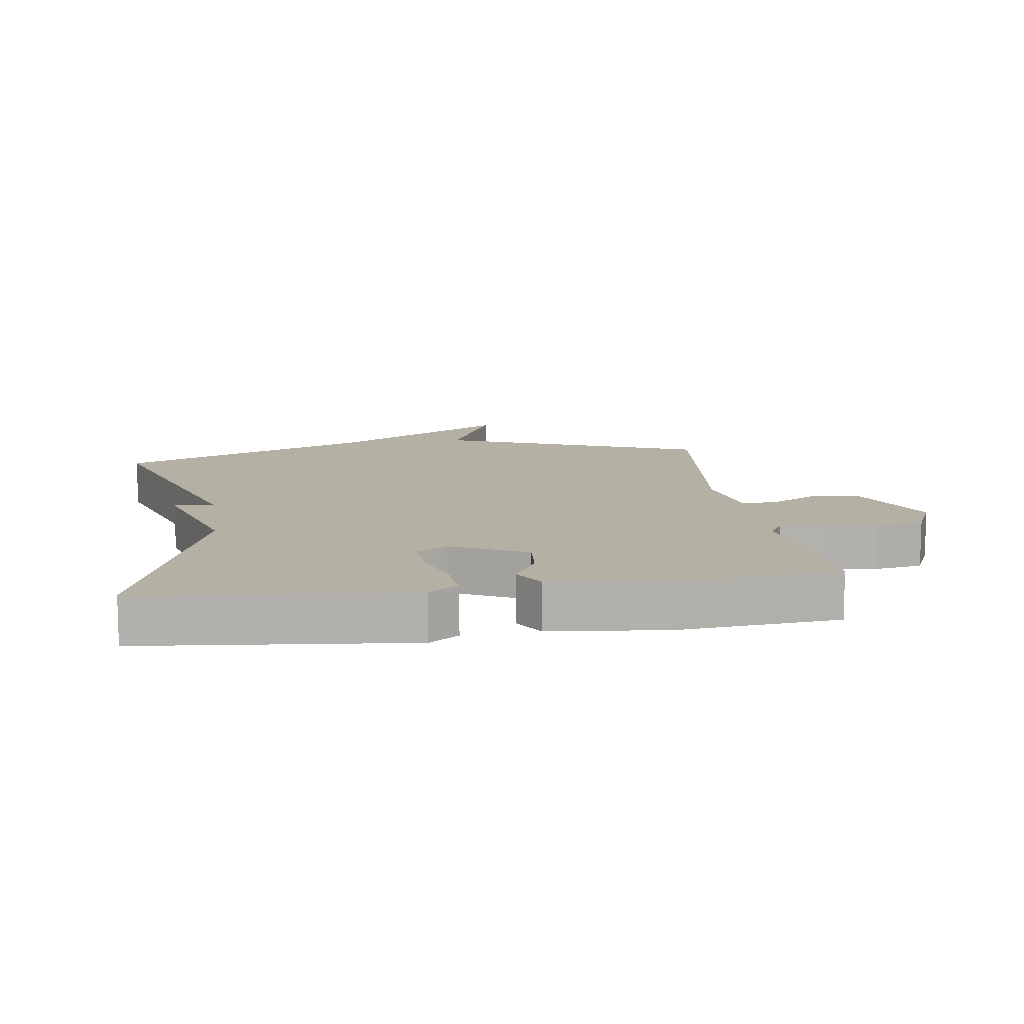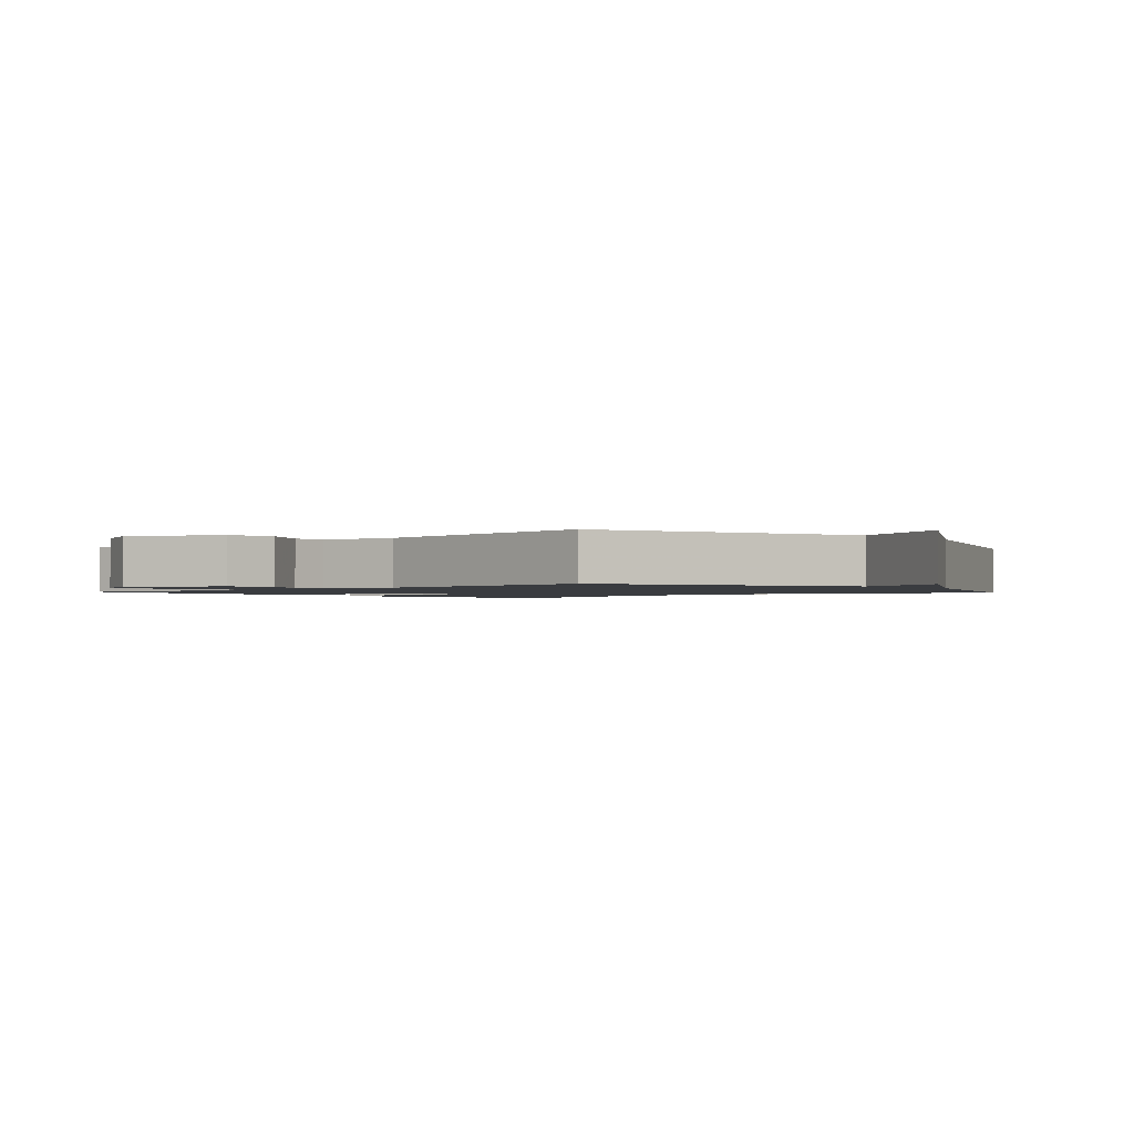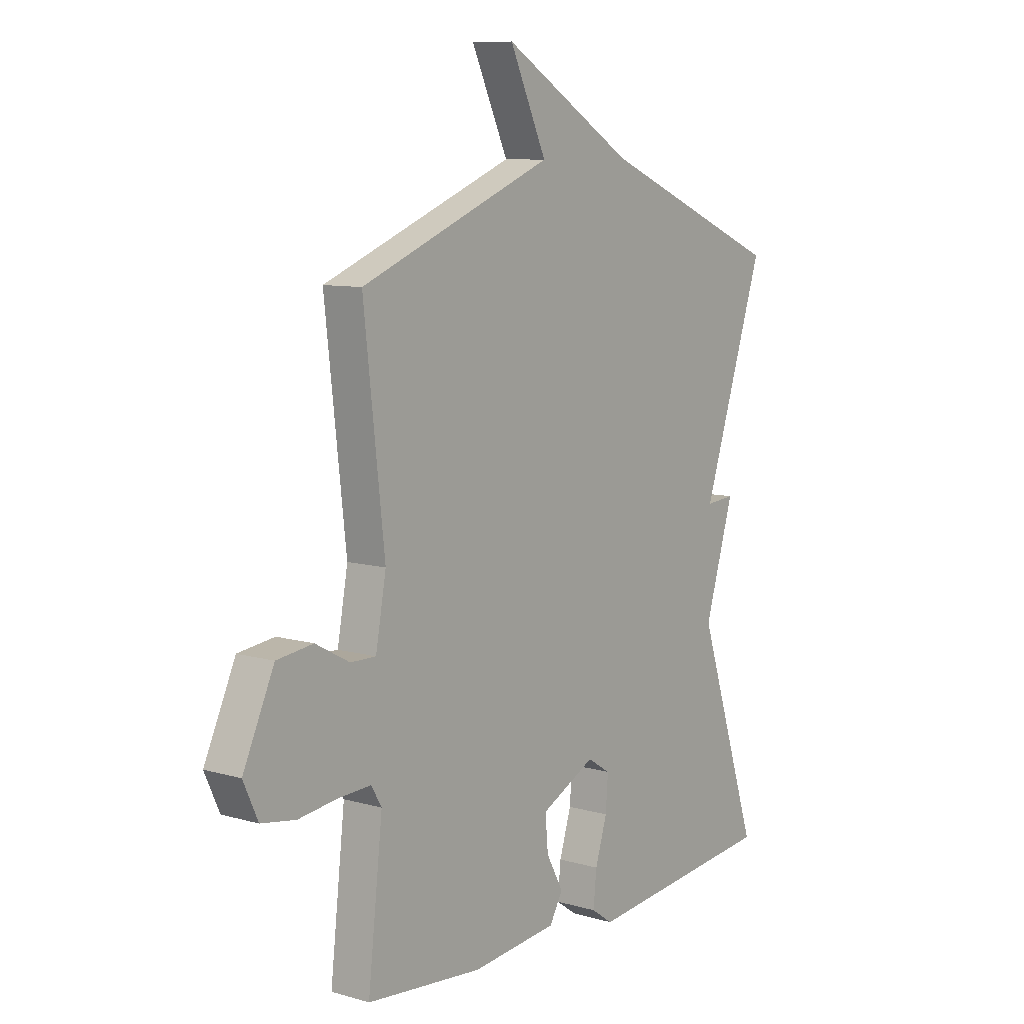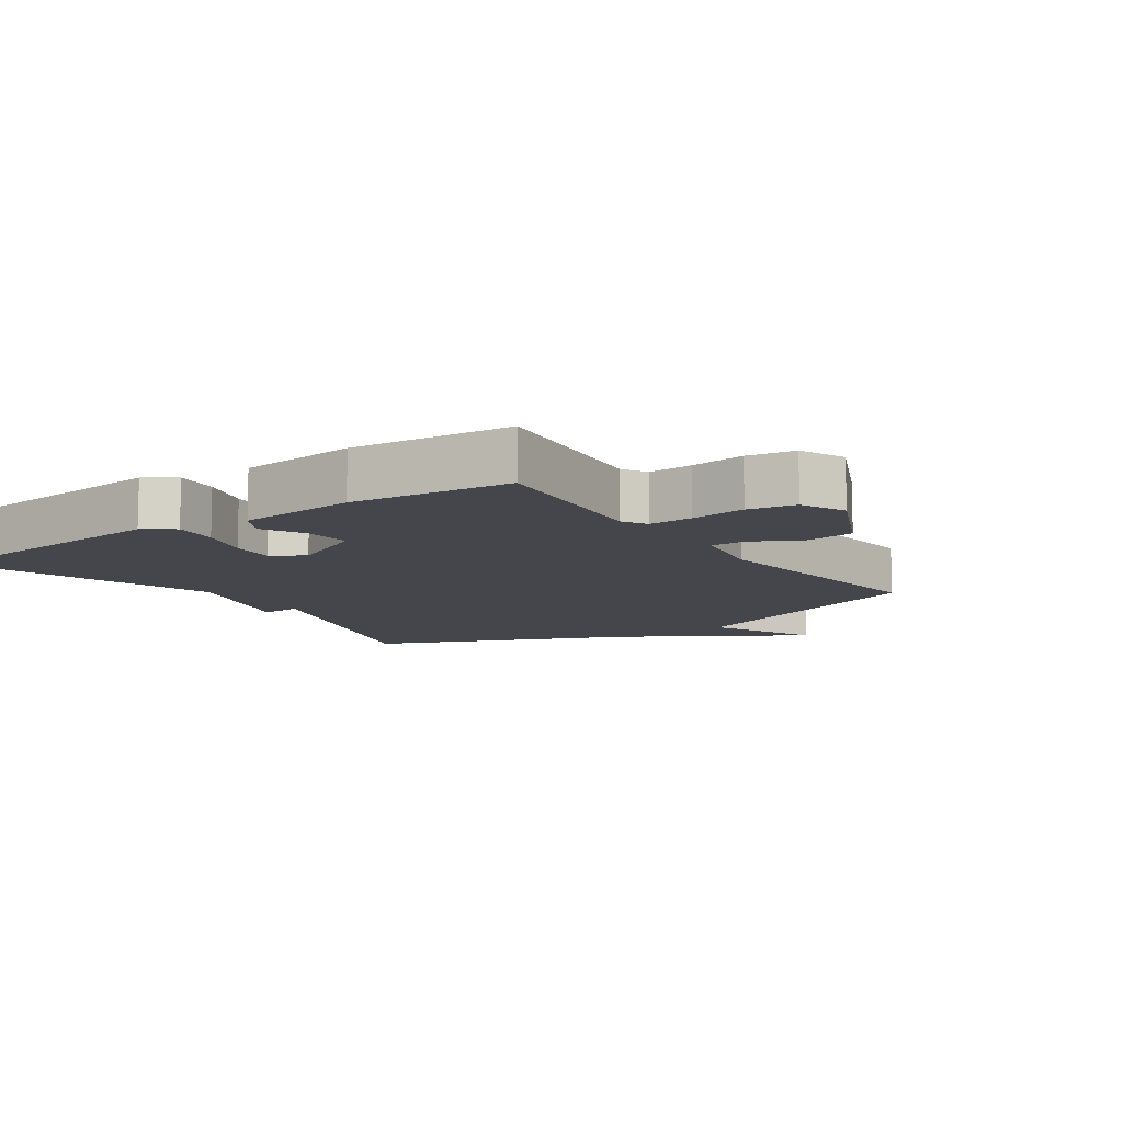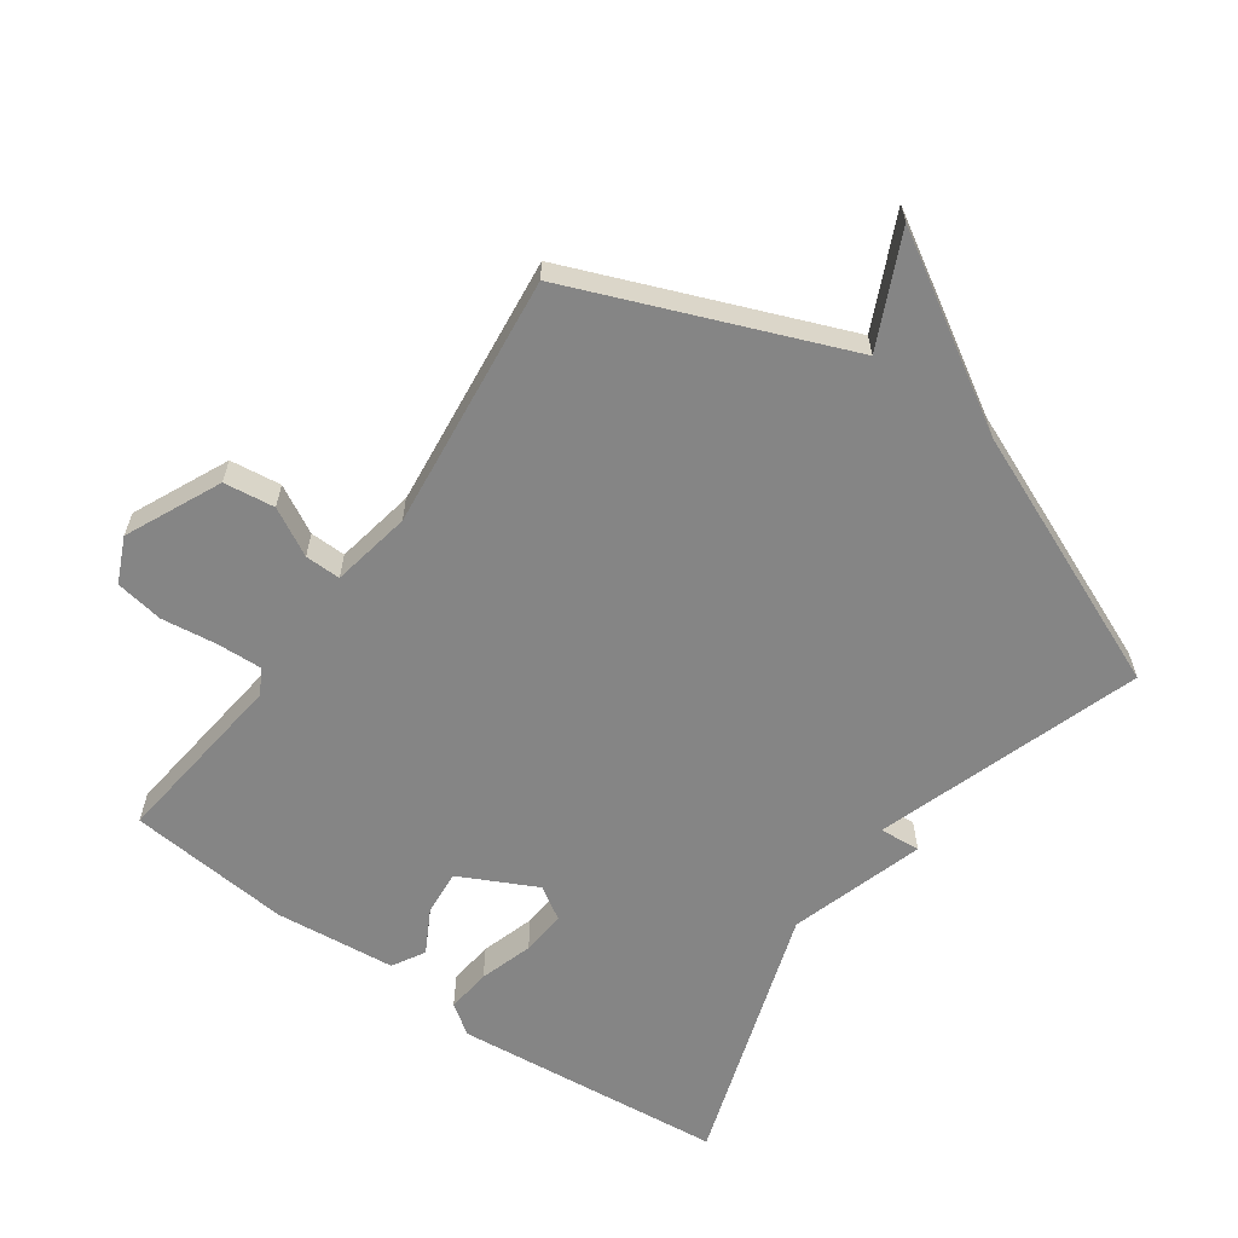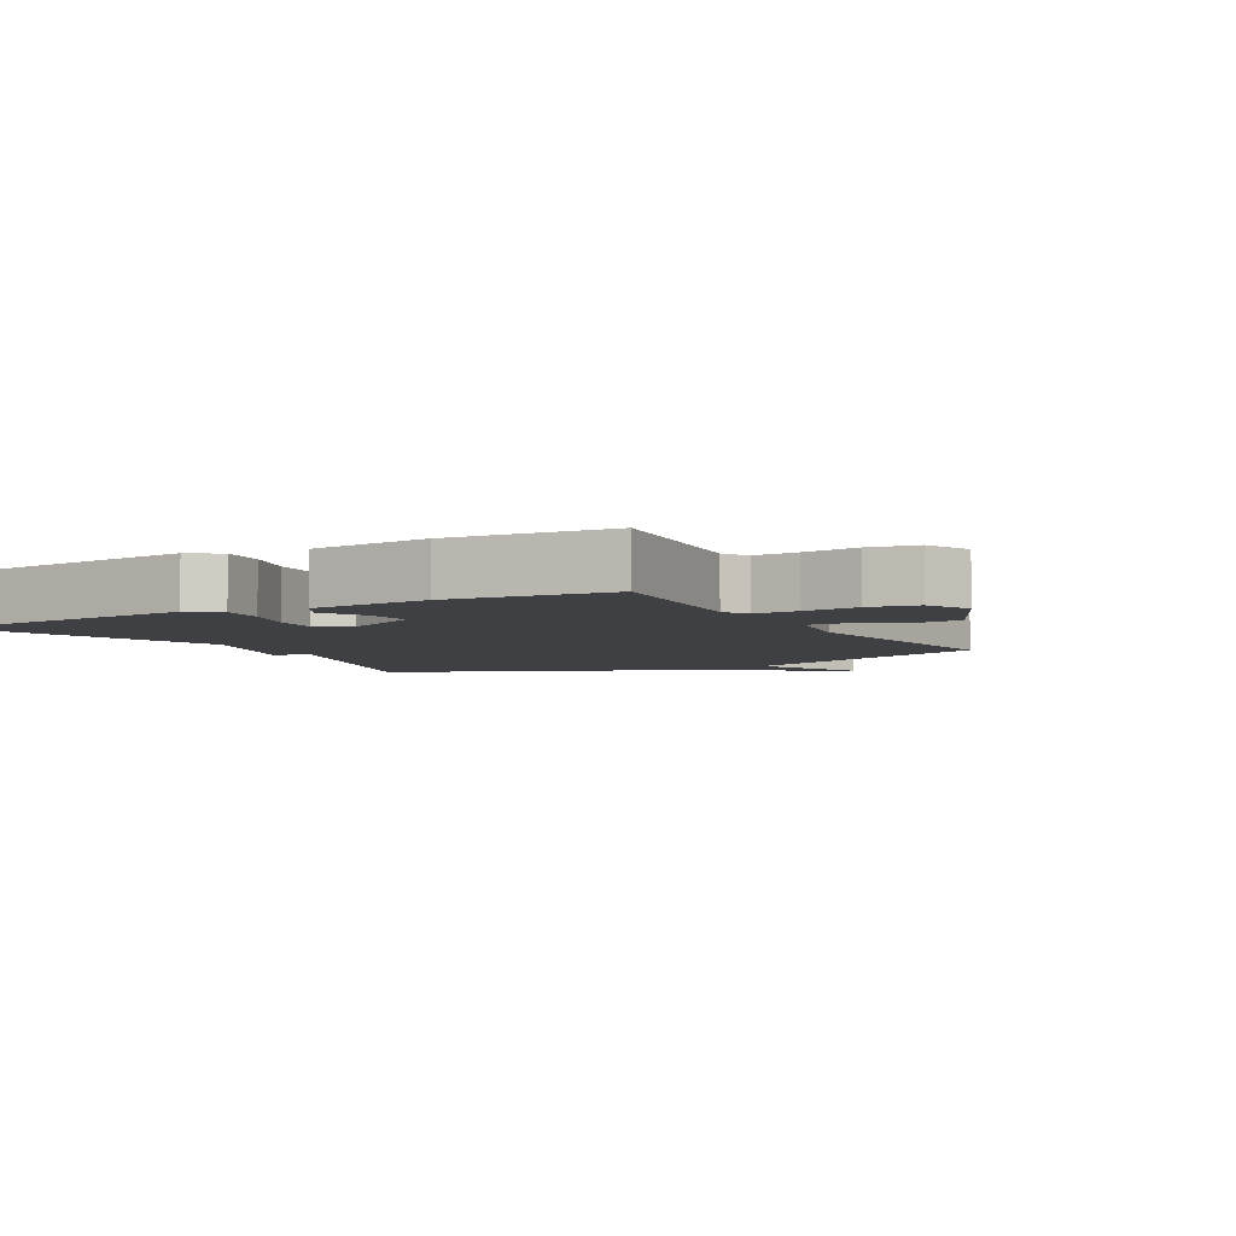
<metadata>
{"format":"obj","ext":"obj","renderer":"f3d","projection":"perspective","resolution":1024,"background":"white","views":[{"elev":11.5,"azim":171.8,"up":"+Y"},{"elev":-1.5,"azim":-48.2,"up":"+Y"},{"elev":9.1,"azim":-52.7,"up":"+Z"},{"elev":-10.0,"azim":-145.6,"up":"+Y"},{"elev":-61.7,"azim":-35.5,"up":"+Y"},{"elev":-4.9,"azim":-150.8,"up":"+Y"}]}
</metadata>
<code>
v -0.5 0.07 0.5
v -0.092 0.07 0.664
v -0.17 0.07 0.831
v 0.108 0.07 0.664
v 0.5 0.07 0.5
v 0.368 0.07 0.099
v 0.43 0.07 0.104
v 0.368 0.07 -0.101
v 0.5 0.07 -0.5
v 0.089 0.07 -0.542
v 0.043 0.07 -0.51
v 0.05 0.07 -0.442
v 0.075 0.07 -0.361
v 0.08 0.07 -0.293
v 0.031 0.07 -0.262
v -0.085 0.07 -0.32
v -0.079 0.07 -0.389
v -0.043 0.07 -0.455
v -0.071 0.07 -0.504
v -0.254 0.07 -0.523
v -0.5 0.07 -0.5
v -0.469 0.07 -0.225
v -0.491 0.07 -0.188
v -0.559 0.07 -0.191
v -0.643 0.07 -0.202
v -0.716 0.07 -0.19
v -0.747 0.07 -0.122
v -0.681 0.07 0.022
v -0.604 0.07 0.032
v -0.532 0.07 -0.007
v -0.478 0.07 -0.008
v -0.456 0.07 0.113
v -0.5 0 0.5
v -0.092 0 0.664
v -0.17 0 0.831
v 0.108 0 0.664
v 0.5 0 0.5
v 0.368 0 0.099
v 0.43 0 0.104
v 0.368 0 -0.101
v 0.5 0 -0.5
v 0.089 0 -0.542
v 0.043 0 -0.51
v 0.05 0 -0.442
v 0.075 0 -0.361
v 0.08 0 -0.293
v 0.031 0 -0.262
v -0.085 0 -0.32
v -0.079 0 -0.389
v -0.043 0 -0.455
v -0.071 0 -0.504
v -0.254 0 -0.523
v -0.5 0 -0.5
v -0.469 0 -0.225
v -0.491 0 -0.188
v -0.559 0 -0.191
v -0.643 0 -0.202
v -0.716 0 -0.19
v -0.747 0 -0.122
v -0.681 0 0.022
v -0.604 0 0.032
v -0.532 0 -0.007
v -0.478 0 -0.008
v -0.456 0 0.113
f 28 29 30
f 27 28 30
f 26 27 30
f 25 26 30
f 24 25 30
f 23 24 30 31
f 22 23 31 32
f 20 21 22
f 19 20 22
f 18 19 22
f 17 18 22
f 16 17 22 32
f 11 12 13
f 10 11 13
f 9 10 13
f 8 9 13
f 8 13 14
f 7 8 14
f 6 7 14
f 6 14 15
f 5 6 15
f 4 5 15
f 2 3 4
f 15 16 32
f 4 15 32
f 2 4 32
f 1 2 32
f 62 61 60
f 62 60 59
f 62 59 58
f 62 58 57
f 62 57 56
f 63 62 56 55
f 64 63 55 54
f 54 53 52
f 54 52 51
f 54 51 50
f 54 50 49
f 64 54 49 48
f 45 44 43
f 45 43 42
f 45 42 41
f 45 41 40
f 46 45 40
f 46 40 39
f 46 39 38
f 47 46 38
f 47 38 37
f 47 37 36
f 36 35 34
f 64 48 47
f 64 47 36
f 64 36 34
f 64 34 33
f 1 33 34 2
f 2 34 35 3
f 3 35 36 4
f 4 36 37 5
f 5 37 38 6
f 6 38 39 7
f 7 39 40 8
f 8 40 41 9
f 9 41 42 10
f 10 42 43 11
f 11 43 44 12
f 12 44 45 13
f 13 45 46 14
f 14 46 47 15
f 15 47 48 16
f 16 48 49 17
f 17 49 50 18
f 18 50 51 19
f 19 51 52 20
f 20 52 53 21
f 21 53 54 22
f 22 54 55 23
f 23 55 56 24
f 24 56 57 25
f 25 57 58 26
f 26 58 59 27
f 27 59 60 28
f 28 60 61 29
f 29 61 62 30
f 30 62 63 31
f 31 63 64 32
f 32 64 33 1

</code>
